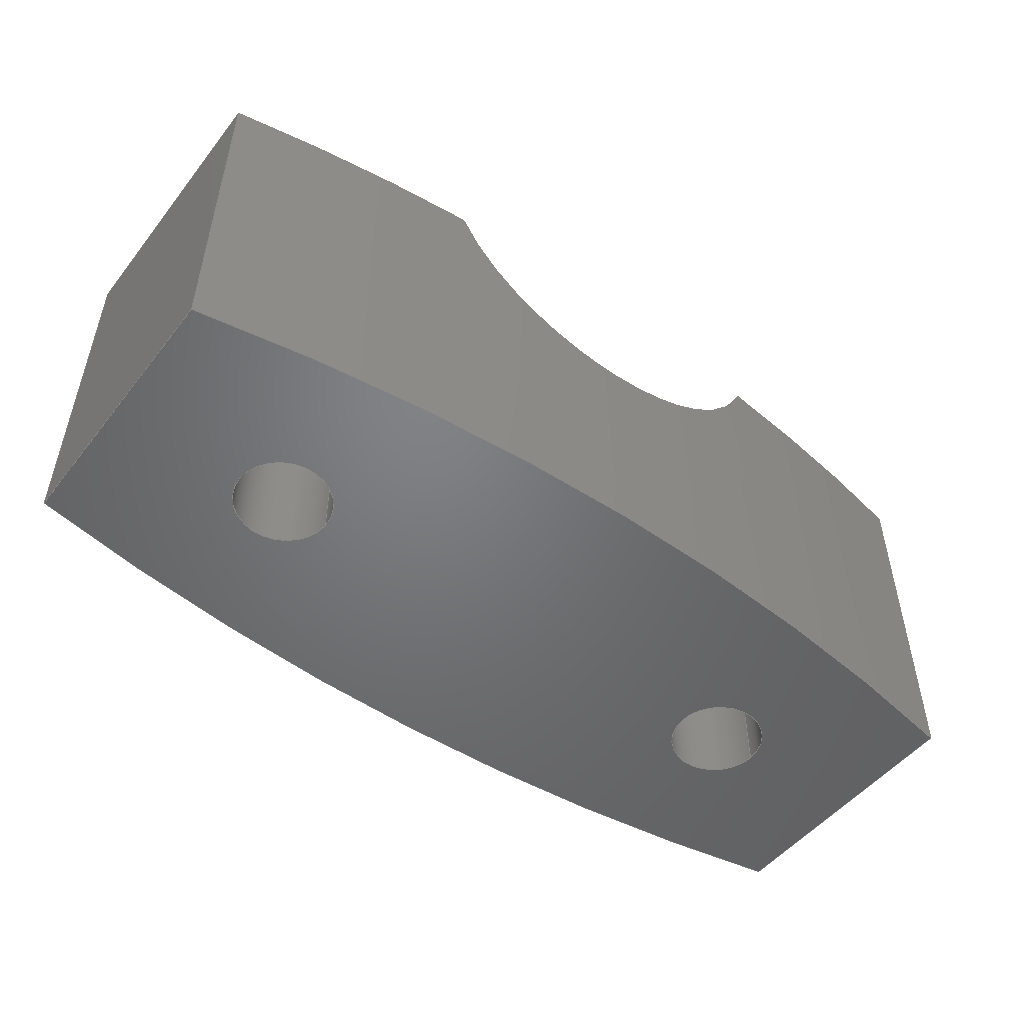
<metadata>
{"format":"step","ext":"stp","renderer":"f3d","projection":"perspective","resolution":1024,"background":"white","views":[{"elev":-50.3,"azim":-36.8,"up":"+Y"}]}
</metadata>
<code>
ISO-10303-21;
DATA;
#1=MECHANICAL_DESIGN_GEOMETRIC_PRESENTATION_REPRESENTATION('',(#4),#371);
#2=SHAPE_REPRESENTATION_RELATIONSHIP('SRR','None',#383,#3);
#3=ADVANCED_BREP_SHAPE_REPRESENTATION('',(#5),#370);
#4=STYLED_ITEM('',(#392),#5);
#5=MANIFOLD_SOLID_BREP('Solid1',#180);
#6=B_SPLINE_CURVE_WITH_KNOTS('',3,(#292,#293,#294,#295,#296,#297,#298,
#299,#300,#301,#302,#303,#304,#305),.UNSPECIFIED.,.F.,.F.,(4,2,2,2,2,2,
4),(4.494,4.777,5.059,5.342,
5.625,5.938,6.16),.UNSPECIFIED.);
#7=B_SPLINE_CURVE_WITH_KNOTS('',3,(#306,#307,#308,#309,#310,#311,#312,
#313,#314,#315,#316,#317,#318,#319),.UNSPECIFIED.,.F.,.F.,(4,2,2,2,2,2,
4),(2.827,3.05,3.363,3.645,
3.928,4.211,4.494),.UNSPECIFIED.);
#8=B_SPLINE_CURVE_WITH_KNOTS('',3,(#322,#323,#324,#325,#326,#327,#328,
#329,#330,#331,#332,#333,#334,#335,#336,#337,#338),.UNSPECIFIED.,.F.,.F.,
(4,2,2,2,2,2,3,4),(-2.426,-2.142,-1.858,
-1.574,-1.29,-0.6452,0,0.4116),
 .UNSPECIFIED.);
#9=B_SPLINE_CURVE_WITH_KNOTS('',3,(#339,#340,#341,#342,#343,#344,#345,
#346,#347,#348,#349,#350,#351,#352,#353,#354),.UNSPECIFIED.,.F.,.F.,(4,
2,2,2,2,2,2,4),(4.352,4.764,5.39,6.015,
6.309,6.603,6.897,7.191),
 .UNSPECIFIED.);
#10=CYLINDRICAL_SURFACE('',#193,6.5);
#11=CYLINDRICAL_SURFACE('',#195,6.5);
#12=CYLINDRICAL_SURFACE('',#201,0.595);
#13=CYLINDRICAL_SURFACE('',#202,0.133);
#14=CYLINDRICAL_SURFACE('',#203,0.133);
#15=FACE_BOUND('',#32,.T.);
#16=FACE_BOUND('',#34,.T.);
#17=FACE_BOUND('',#39,.T.);
#18=FACE_BOUND('',#40,.T.);
#19=FACE_BOUND('',#44,.T.);
#20=FACE_BOUND('',#46,.T.);
#21=FACE_OUTER_BOUND('',#31,.T.);
#22=FACE_OUTER_BOUND('',#33,.T.);
#23=FACE_OUTER_BOUND('',#35,.T.);
#24=FACE_OUTER_BOUND('',#36,.T.);
#25=FACE_OUTER_BOUND('',#37,.T.);
#26=FACE_OUTER_BOUND('',#38,.T.);
#27=FACE_OUTER_BOUND('',#41,.T.);
#28=FACE_OUTER_BOUND('',#42,.T.);
#29=FACE_OUTER_BOUND('',#43,.T.);
#30=FACE_OUTER_BOUND('',#45,.T.);
#31=EDGE_LOOP('',(#117,#118,#119,#120));
#32=EDGE_LOOP('',(#121));
#33=EDGE_LOOP('',(#122,#123,#124,#125));
#34=EDGE_LOOP('',(#126));
#35=EDGE_LOOP('',(#127,#128,#129,#130));
#36=EDGE_LOOP('',(#131,#132,#133,#134,#135,#136,#137));
#37=EDGE_LOOP('',(#138,#139,#140,#141,#142,#143,#144));
#38=EDGE_LOOP('',(#145,#146,#147,#148));
#39=EDGE_LOOP('',(#149));
#40=EDGE_LOOP('',(#150));
#41=EDGE_LOOP('',(#151,#152,#153,#154));
#42=EDGE_LOOP('',(#155,#156,#157,#158,#159,#160));
#43=EDGE_LOOP('',(#161));
#44=EDGE_LOOP('',(#162));
#45=EDGE_LOOP('',(#163));
#46=EDGE_LOOP('',(#164));
#47=LINE('',#267,#55);
#48=LINE('',#275,#56);
#49=LINE('',#283,#57);
#50=LINE('',#285,#58);
#51=LINE('',#286,#59);
#52=LINE('',#290,#60);
#53=LINE('',#356,#61);
#54=LINE('',#359,#62);
#55=VECTOR('',#214,0.7574);
#56=VECTOR('',#221,0.7574);
#57=VECTOR('',#230,1);
#58=VECTOR('',#231,0.7574);
#59=VECTOR('',#232,1);
#60=VECTOR('',#237,1);
#61=VECTOR('',#240,1);
#62=VECTOR('',#245,0.7574);
#63=ELLIPSE('',#184,1.377,0.595);
#64=ELLIPSE('',#190,1.377,0.595);
#65=CIRCLE('',#183,6.5);
#66=CIRCLE('',#185,6.5);
#67=CIRCLE('',#186,0.133);
#68=CIRCLE('',#188,6.5);
#69=CIRCLE('',#189,6.5);
#70=CIRCLE('',#191,0.133);
#71=CIRCLE('',#194,6.5);
#72=CIRCLE('',#196,6.5);
#73=CIRCLE('',#198,0.133);
#74=CIRCLE('',#199,0.133);
#75=VERTEX_POINT('',#260);
#76=VERTEX_POINT('',#261);
#77=VERTEX_POINT('',#263);
#78=VERTEX_POINT('',#265);
#79=VERTEX_POINT('',#268);
#80=VERTEX_POINT('',#271);
#81=VERTEX_POINT('',#272);
#82=VERTEX_POINT('',#274);
#83=VERTEX_POINT('',#276);
#84=VERTEX_POINT('',#279);
#85=VERTEX_POINT('',#282);
#86=VERTEX_POINT('',#284);
#87=VERTEX_POINT('',#288);
#88=VERTEX_POINT('',#291);
#89=VERTEX_POINT('',#321);
#90=VERTEX_POINT('',#355);
#91=VERTEX_POINT('',#360);
#92=VERTEX_POINT('',#362);
#93=EDGE_CURVE('',#75,#76,#65,.T.);
#94=EDGE_CURVE('',#77,#75,#63,.T.);
#95=EDGE_CURVE('',#78,#77,#66,.T.);
#96=EDGE_CURVE('',#76,#78,#47,.T.);
#97=EDGE_CURVE('',#79,#79,#67,.T.);
#98=EDGE_CURVE('',#80,#81,#68,.T.);
#99=EDGE_CURVE('',#82,#80,#48,.T.);
#100=EDGE_CURVE('',#83,#82,#69,.T.);
#101=EDGE_CURVE('',#81,#83,#64,.T.);
#102=EDGE_CURVE('',#84,#84,#70,.T.);
#103=EDGE_CURVE('',#80,#85,#49,.T.);
#104=EDGE_CURVE('',#86,#85,#50,.T.);
#105=EDGE_CURVE('',#86,#82,#51,.T.);
#106=EDGE_CURVE('',#87,#86,#71,.T.);
#107=EDGE_CURVE('',#78,#87,#52,.T.);
#108=EDGE_CURVE('',#88,#77,#6,.T.);
#109=EDGE_CURVE('',#83,#88,#7,.T.);
#110=EDGE_CURVE('',#89,#81,#8,.T.);
#111=EDGE_CURVE('',#75,#89,#9,.T.);
#112=EDGE_CURVE('',#90,#76,#53,.T.);
#113=EDGE_CURVE('',#85,#90,#72,.T.);
#114=EDGE_CURVE('',#90,#87,#54,.T.);
#115=EDGE_CURVE('',#91,#91,#73,.T.);
#116=EDGE_CURVE('',#92,#92,#74,.T.);
#117=ORIENTED_EDGE('',*,*,#93,.F.);
#118=ORIENTED_EDGE('',*,*,#94,.F.);
#119=ORIENTED_EDGE('',*,*,#95,.F.);
#120=ORIENTED_EDGE('',*,*,#96,.F.);
#121=ORIENTED_EDGE('',*,*,#97,.F.);
#122=ORIENTED_EDGE('',*,*,#98,.F.);
#123=ORIENTED_EDGE('',*,*,#99,.F.);
#124=ORIENTED_EDGE('',*,*,#100,.F.);
#125=ORIENTED_EDGE('',*,*,#101,.F.);
#126=ORIENTED_EDGE('',*,*,#102,.F.);
#127=ORIENTED_EDGE('',*,*,#99,.T.);
#128=ORIENTED_EDGE('',*,*,#103,.T.);
#129=ORIENTED_EDGE('',*,*,#104,.F.);
#130=ORIENTED_EDGE('',*,*,#105,.T.);
#131=ORIENTED_EDGE('',*,*,#100,.T.);
#132=ORIENTED_EDGE('',*,*,#105,.F.);
#133=ORIENTED_EDGE('',*,*,#106,.F.);
#134=ORIENTED_EDGE('',*,*,#107,.F.);
#135=ORIENTED_EDGE('',*,*,#95,.T.);
#136=ORIENTED_EDGE('',*,*,#108,.F.);
#137=ORIENTED_EDGE('',*,*,#109,.F.);
#138=ORIENTED_EDGE('',*,*,#98,.T.);
#139=ORIENTED_EDGE('',*,*,#110,.F.);
#140=ORIENTED_EDGE('',*,*,#111,.F.);
#141=ORIENTED_EDGE('',*,*,#93,.T.);
#142=ORIENTED_EDGE('',*,*,#112,.F.);
#143=ORIENTED_EDGE('',*,*,#113,.F.);
#144=ORIENTED_EDGE('',*,*,#103,.F.);
#145=ORIENTED_EDGE('',*,*,#113,.T.);
#146=ORIENTED_EDGE('',*,*,#114,.T.);
#147=ORIENTED_EDGE('',*,*,#106,.T.);
#148=ORIENTED_EDGE('',*,*,#104,.T.);
#149=ORIENTED_EDGE('',*,*,#115,.T.);
#150=ORIENTED_EDGE('',*,*,#116,.T.);
#151=ORIENTED_EDGE('',*,*,#96,.T.);
#152=ORIENTED_EDGE('',*,*,#107,.T.);
#153=ORIENTED_EDGE('',*,*,#114,.F.);
#154=ORIENTED_EDGE('',*,*,#112,.T.);
#155=ORIENTED_EDGE('',*,*,#101,.T.);
#156=ORIENTED_EDGE('',*,*,#109,.T.);
#157=ORIENTED_EDGE('',*,*,#108,.T.);
#158=ORIENTED_EDGE('',*,*,#94,.T.);
#159=ORIENTED_EDGE('',*,*,#111,.T.);
#160=ORIENTED_EDGE('',*,*,#110,.T.);
#161=ORIENTED_EDGE('',*,*,#97,.T.);
#162=ORIENTED_EDGE('',*,*,#115,.F.);
#163=ORIENTED_EDGE('',*,*,#102,.T.);
#164=ORIENTED_EDGE('',*,*,#116,.F.);
#165=PLANE('',#182);
#166=PLANE('',#187);
#167=PLANE('',#192);
#168=PLANE('',#197);
#169=PLANE('',#200);
#170=ADVANCED_FACE('',(#21,#15),#165,.F.);
#171=ADVANCED_FACE('',(#22,#16),#166,.F.);
#172=ADVANCED_FACE('',(#23),#167,.T.);
#173=ADVANCED_FACE('',(#24),#10,.T.);
#174=ADVANCED_FACE('',(#25),#11,.T.);
#175=ADVANCED_FACE('',(#26,#17,#18),#168,.T.);
#176=ADVANCED_FACE('',(#27),#169,.T.);
#177=ADVANCED_FACE('',(#28),#12,.F.);
#178=ADVANCED_FACE('',(#29,#19),#13,.F.);
#179=ADVANCED_FACE('',(#30,#20),#14,.F.);
#180=CLOSED_SHELL('',(#170,#171,#172,#173,#174,#175,#176,#177,#178,#179));
#181=AXIS2_PLACEMENT_3D('placement',#258,#204,#205);
#182=AXIS2_PLACEMENT_3D('',#259,#206,#207);
#183=AXIS2_PLACEMENT_3D('',#262,#208,#209);
#184=AXIS2_PLACEMENT_3D('',#264,#210,#211);
#185=AXIS2_PLACEMENT_3D('',#266,#212,#213);
#186=AXIS2_PLACEMENT_3D('',#269,#215,#216);
#187=AXIS2_PLACEMENT_3D('',#270,#217,#218);
#188=AXIS2_PLACEMENT_3D('',#273,#219,#220);
#189=AXIS2_PLACEMENT_3D('',#277,#222,#223);
#190=AXIS2_PLACEMENT_3D('',#278,#224,#225);
#191=AXIS2_PLACEMENT_3D('',#280,#226,#227);
#192=AXIS2_PLACEMENT_3D('',#281,#228,#229);
#193=AXIS2_PLACEMENT_3D('',#287,#233,#234);
#194=AXIS2_PLACEMENT_3D('',#289,#235,#236);
#195=AXIS2_PLACEMENT_3D('',#320,#238,#239);
#196=AXIS2_PLACEMENT_3D('',#357,#241,#242);
#197=AXIS2_PLACEMENT_3D('',#358,#243,#244);
#198=AXIS2_PLACEMENT_3D('',#361,#246,#247);
#199=AXIS2_PLACEMENT_3D('',#363,#248,#249);
#200=AXIS2_PLACEMENT_3D('',#364,#250,#251);
#201=AXIS2_PLACEMENT_3D('',#365,#252,#253);
#202=AXIS2_PLACEMENT_3D('',#366,#254,#255);
#203=AXIS2_PLACEMENT_3D('',#367,#256,#257);
#204=DIRECTION('axis',(0,0,1));
#205=DIRECTION('refdir',(1,0,0));
#206=DIRECTION('center_axis',(0,-1,0));
#207=DIRECTION('ref_axis',(0,0,-1));
#208=DIRECTION('center_axis',(0,-1,0));
#209=DIRECTION('ref_axis',(1,0,0));
#210=DIRECTION('center_axis',(0,1,0));
#211=DIRECTION('ref_axis',(1.306e-17,0,1));
#212=DIRECTION('center_axis',(0,-1,0));
#213=DIRECTION('ref_axis',(1,0,0));
#214=DIRECTION('',(1.837e-16,0,1));
#215=DIRECTION('center_axis',(0,1,0));
#216=DIRECTION('ref_axis',(1,0,0));
#217=DIRECTION('center_axis',(0,-1,0));
#218=DIRECTION('ref_axis',(0,0,-1));
#219=DIRECTION('center_axis',(0,-1,0));
#220=DIRECTION('ref_axis',(1,0,0));
#221=DIRECTION('',(-3.497e-16,0,-1));
#222=DIRECTION('center_axis',(0,-1,0));
#223=DIRECTION('ref_axis',(1,0,0));
#224=DIRECTION('center_axis',(0,1,0));
#225=DIRECTION('ref_axis',(1.306e-17,0,1));
#226=DIRECTION('center_axis',(0,1,0));
#227=DIRECTION('ref_axis',(1,0,0));
#228=DIRECTION('center_axis',(-1,0,3.497e-16));
#229=DIRECTION('ref_axis',(0,0,1));
#230=DIRECTION('',(0,-1,0));
#231=DIRECTION('',(-3.497e-16,0,-1));
#232=DIRECTION('',(0,1,0));
#233=DIRECTION('center_axis',(0,1,0));
#234=DIRECTION('ref_axis',(1,0,0));
#235=DIRECTION('center_axis',(0,-1,0));
#236=DIRECTION('ref_axis',(1,0,0));
#237=DIRECTION('',(0,-1,0));
#238=DIRECTION('center_axis',(0,1,0));
#239=DIRECTION('ref_axis',(1,0,0));
#240=DIRECTION('',(0,1,0));
#241=DIRECTION('center_axis',(0,-1,0));
#242=DIRECTION('ref_axis',(1,0,0));
#243=DIRECTION('center_axis',(0,-1,0));
#244=DIRECTION('ref_axis',(0,0,-1));
#245=DIRECTION('',(1.837e-16,0,1));
#246=DIRECTION('center_axis',(0,1,0));
#247=DIRECTION('ref_axis',(1,0,0));
#248=DIRECTION('center_axis',(0,1,0));
#249=DIRECTION('ref_axis',(1,0,0));
#250=DIRECTION('center_axis',(1,0,-1.837e-16));
#251=DIRECTION('ref_axis',(-1.837e-16,0,-1));
#252=DIRECTION('center_axis',(0,-0.4321,-0.9018));
#253=DIRECTION('ref_axis',(1,2.725e-17,-1.306e-17));
#254=DIRECTION('center_axis',(0,-1,0));
#255=DIRECTION('ref_axis',(1,0,0));
#256=DIRECTION('center_axis',(0,-1,0));
#257=DIRECTION('ref_axis',(1,0,0));
#258=CARTESIAN_POINT('',(0,0,0));
#259=CARTESIAN_POINT('Origin',(-1.129,1,-0.6424));
#260=CARTESIAN_POINT('',(-0.6744,1,-0.9745));
#261=CARTESIAN_POINT('',(-1.227e-16,1,-0.8787));
#262=CARTESIAN_POINT('Origin',(-1.25,1,5.5));
#263=CARTESIAN_POINT('',(-0.7152,1,-0.02204));
#264=CARTESIAN_POINT('Origin',(-1.25,1,-0.6255));
#265=CARTESIAN_POINT('',(-5.212e-17,1,-0.1213));
#266=CARTESIAN_POINT('Origin',(-1.25,1,-6.5));
#267=CARTESIAN_POINT('',(-8.742e-17,1,-0.3212));
#268=CARTESIAN_POINT('',(-0.633,1,-0.5));
#269=CARTESIAN_POINT('Origin',(-0.5,1,-0.5));
#270=CARTESIAN_POINT('Origin',(-1.129,1,-0.6424));
#271=CARTESIAN_POINT('',(-2.5,1,-0.8787));
#272=CARTESIAN_POINT('',(-1.826,1,-0.9745));
#273=CARTESIAN_POINT('Origin',(-1.25,1,5.5));
#274=CARTESIAN_POINT('',(-2.5,1,-0.1213));
#275=CARTESIAN_POINT('',(-2.5,1,-0.8212));
#276=CARTESIAN_POINT('',(-1.785,1,-0.02204));
#277=CARTESIAN_POINT('Origin',(-1.25,1,-6.5));
#278=CARTESIAN_POINT('Origin',(-1.25,1,-0.6255));
#279=CARTESIAN_POINT('',(-2.133,1,-0.5));
#280=CARTESIAN_POINT('Origin',(-2,1,-0.5));
#281=CARTESIAN_POINT('Origin',(-2.5,0,-1));
#282=CARTESIAN_POINT('',(-2.5,0,-0.8787));
#283=CARTESIAN_POINT('',(-2.5,0,-0.8787));
#284=CARTESIAN_POINT('',(-2.5,0,-0.1213));
#285=CARTESIAN_POINT('',(-2.5,0,0));
#286=CARTESIAN_POINT('',(-2.5,0,-0.1213));
#287=CARTESIAN_POINT('Origin',(-1.25,0,-6.5));
#288=CARTESIAN_POINT('',(-1.748e-16,0,-0.1213));
#289=CARTESIAN_POINT('Origin',(-1.25,0,-6.5));
#290=CARTESIAN_POINT('',(-5.212e-17,0,-0.1213));
#291=CARTESIAN_POINT('',(-1.25,0.6399,0));
#292=CARTESIAN_POINT('Ctrl Pts',(-1.25,0.6399,-5.336e-18));
#293=CARTESIAN_POINT('Ctrl Pts',(-1.213,0.6399,-7.975e-18));
#294=CARTESIAN_POINT('Ctrl Pts',(-1.175,0.6437,-0.0003264));
#295=CARTESIAN_POINT('Ctrl Pts',(-1.099,0.6594,-0.001652));
#296=CARTESIAN_POINT('Ctrl Pts',(-1.061,0.6714,-0.002651));
#297=CARTESIAN_POINT('Ctrl Pts',(-0.9889,0.7028,-0.005148));
#298=CARTESIAN_POINT('Ctrl Pts',(-0.9544,0.7224,-0.006646));
#299=CARTESIAN_POINT('Ctrl Pts',(-0.8909,0.7672,-0.009848));
#300=CARTESIAN_POINT('Ctrl Pts',(-0.8619,0.7925,-0.01155));
#301=CARTESIAN_POINT('Ctrl Pts',(-0.8078,0.8489,-0.01499));
#302=CARTESIAN_POINT('Ctrl Pts',(-0.7816,0.8823,-0.01686));
#303=CARTESIAN_POINT('Ctrl Pts',(-0.7424,0.9444,-0.01983));
#304=CARTESIAN_POINT('Ctrl Pts',(-0.7278,0.9717,-0.021));
#305=CARTESIAN_POINT('Ctrl Pts',(-0.7152,1,-0.02204));
#306=CARTESIAN_POINT('Ctrl Pts',(-1.785,1,-0.02204));
#307=CARTESIAN_POINT('Ctrl Pts',(-1.772,0.9717,-0.021));
#308=CARTESIAN_POINT('Ctrl Pts',(-1.758,0.9444,-0.01983));
#309=CARTESIAN_POINT('Ctrl Pts',(-1.718,0.8823,-0.01686));
#310=CARTESIAN_POINT('Ctrl Pts',(-1.692,0.8489,-0.01499));
#311=CARTESIAN_POINT('Ctrl Pts',(-1.638,0.7925,-0.01155));
#312=CARTESIAN_POINT('Ctrl Pts',(-1.609,0.7672,-0.009848));
#313=CARTESIAN_POINT('Ctrl Pts',(-1.546,0.7224,-0.006646));
#314=CARTESIAN_POINT('Ctrl Pts',(-1.511,0.7028,-0.005148));
#315=CARTESIAN_POINT('Ctrl Pts',(-1.439,0.6714,-0.002651));
#316=CARTESIAN_POINT('Ctrl Pts',(-1.401,0.6594,-0.001652));
#317=CARTESIAN_POINT('Ctrl Pts',(-1.325,0.6437,-0.0003264));
#318=CARTESIAN_POINT('Ctrl Pts',(-1.287,0.6399,-2.275e-18));
#319=CARTESIAN_POINT('Ctrl Pts',(-1.25,0.6399,-3.756e-18));
#320=CARTESIAN_POINT('Origin',(-1.25,0,5.5));
#321=CARTESIAN_POINT('',(-1.25,0.1608,-1));
#322=CARTESIAN_POINT('Ctrl Pts',(-1.25,0.1608,-1));
#323=CARTESIAN_POINT('Ctrl Pts',(-1.287,0.1608,-1));
#324=CARTESIAN_POINT('Ctrl Pts',(-1.326,0.1649,-0.9997));
#325=CARTESIAN_POINT('Ctrl Pts',(-1.401,0.1819,-0.9983));
#326=CARTESIAN_POINT('Ctrl Pts',(-1.439,0.1947,-0.9974));
#327=CARTESIAN_POINT('Ctrl Pts',(-1.51,0.2281,-0.9949));
#328=CARTESIAN_POINT('Ctrl Pts',(-1.544,0.2487,-0.9934));
#329=CARTESIAN_POINT('Ctrl Pts',(-1.607,0.2955,-0.9903));
#330=CARTESIAN_POINT('Ctrl Pts',(-1.635,0.3217,-0.9886));
#331=CARTESIAN_POINT('Ctrl Pts',(-1.718,0.4114,-0.9834));
#332=CARTESIAN_POINT('Ctrl Pts',(-1.766,0.4894,-0.9796));
#333=CARTESIAN_POINT('Ctrl Pts',(-1.83,0.6582,-0.9742));
#334=CARTESIAN_POINT('Ctrl Pts',(-1.845,0.749,-0.9727));
#335=CARTESIAN_POINT('Ctrl Pts',(-1.845,0.8336,-0.9727));
#336=CARTESIAN_POINT('Ctrl Pts',(-1.845,0.8877,-0.9727));
#337=CARTESIAN_POINT('Ctrl Pts',(-1.839,0.9444,-0.9733));
#338=CARTESIAN_POINT('Ctrl Pts',(-1.826,1,-0.9745));
#339=CARTESIAN_POINT('Ctrl Pts',(-0.6744,1,-0.9745));
#340=CARTESIAN_POINT('Ctrl Pts',(-0.6611,0.9444,-0.9733));
#341=CARTESIAN_POINT('Ctrl Pts',(-0.655,0.8877,-0.9727));
#342=CARTESIAN_POINT('Ctrl Pts',(-0.655,0.7515,-0.9727));
#343=CARTESIAN_POINT('Ctrl Pts',(-0.6696,0.6634,-0.9741));
#344=CARTESIAN_POINT('Ctrl Pts',(-0.7297,0.4987,-0.9792));
#345=CARTESIAN_POINT('Ctrl Pts',(-0.7752,0.4222,-0.9829));
#346=CARTESIAN_POINT('Ctrl Pts',(-0.8547,0.3316,-0.988));
#347=CARTESIAN_POINT('Ctrl Pts',(-0.8836,0.3039,-0.9897));
#348=CARTESIAN_POINT('Ctrl Pts',(-0.9473,0.2543,-0.993));
#349=CARTESIAN_POINT('Ctrl Pts',(-0.9821,0.2324,-0.9946));
#350=CARTESIAN_POINT('Ctrl Pts',(-1.055,0.1969,-0.9972));
#351=CARTESIAN_POINT('Ctrl Pts',(-1.094,0.1833,-0.9982));
#352=CARTESIAN_POINT('Ctrl Pts',(-1.172,0.1652,-0.9996));
#353=CARTESIAN_POINT('Ctrl Pts',(-1.211,0.1608,-1));
#354=CARTESIAN_POINT('Ctrl Pts',(-1.25,0.1608,-1));
#355=CARTESIAN_POINT('',(-1.748e-16,0,-0.8787));
#356=CARTESIAN_POINT('',(-1.227e-16,0,-0.8787));
#357=CARTESIAN_POINT('Origin',(-1.25,0,5.5));
#358=CARTESIAN_POINT('Origin',(-1.25,0,-0.5));
#359=CARTESIAN_POINT('',(-1.837e-16,0,-1));
#360=CARTESIAN_POINT('',(-0.367,0,-0.5));
#361=CARTESIAN_POINT('Origin',(-0.5,0,-0.5));
#362=CARTESIAN_POINT('',(-1.867,0,-0.5));
#363=CARTESIAN_POINT('Origin',(-2,0,-0.5));
#364=CARTESIAN_POINT('Origin',(0,0,0));
#365=CARTESIAN_POINT('Origin',(-1.25,0.8153,-1.011));
#366=CARTESIAN_POINT('Origin',(-0.5,2.883,-0.5));
#367=CARTESIAN_POINT('Origin',(-2,2.883,-0.5));
#368=UNCERTAINTY_MEASURE_WITH_UNIT(LENGTH_MEASURE(0.0003937),
#372,'DISTANCE_ACCURACY_VALUE',
'Maximum model space distance between geometric entities at asserted c
onnectivities');
#369=UNCERTAINTY_MEASURE_WITH_UNIT(LENGTH_MEASURE(1e-06),#373,
'DISTANCE_ACCURACY_VALUE',
'Maximum model space distance between geometric entities at asserted c
onnectivities');
#370=(
GEOMETRIC_REPRESENTATION_CONTEXT(3)
GLOBAL_UNCERTAINTY_ASSIGNED_CONTEXT((#368))
GLOBAL_UNIT_ASSIGNED_CONTEXT((#372,#378,#375))
REPRESENTATION_CONTEXT('','3D')
);
#371=(
GEOMETRIC_REPRESENTATION_CONTEXT(3)
GLOBAL_UNCERTAINTY_ASSIGNED_CONTEXT((#369))
GLOBAL_UNIT_ASSIGNED_CONTEXT((#373,#378,#375))
REPRESENTATION_CONTEXT('','3D')
);
#372=(
CONVERSION_BASED_UNIT('__CONSTANT UNIT inch',#374)
LENGTH_UNIT()
NAMED_UNIT(#377)
);
#373=(
LENGTH_UNIT()
NAMED_UNIT(*)
SI_UNIT(.MILLI.,.METRE.)
);
#374=LENGTH_MEASURE_WITH_UNIT(LENGTH_MEASURE(25.4),#373);
#375=(
NAMED_UNIT(*)
SI_UNIT($,.STERADIAN.)
SOLID_ANGLE_UNIT()
);
#376=DIMENSIONAL_EXPONENTS(0,0,0,0,0,0,0);
#377=DIMENSIONAL_EXPONENTS(1,0,0,0,0,0,0);
#378=(
CONVERSION_BASED_UNIT('degree',#380)
NAMED_UNIT(#376)
PLANE_ANGLE_UNIT()
);
#379=(
NAMED_UNIT(*)
PLANE_ANGLE_UNIT()
SI_UNIT($,.RADIAN.)
);
#380=PLANE_ANGLE_MEASURE_WITH_UNIT(PLANE_ANGLE_MEASURE(0.01745),#379);
#381=SHAPE_DEFINITION_REPRESENTATION(#382,#383);
#382=PRODUCT_DEFINITION_SHAPE('',$,#385);
#383=SHAPE_REPRESENTATION('',(#181),#370);
#384=PRODUCT_DEFINITION_CONTEXT('part definition',#389,'design');
#385=PRODUCT_DEFINITION('wedgeBlock','wedgeBlock',#386,#384);
#386=PRODUCT_DEFINITION_FORMATION('',$,#391);
#387=PRODUCT_RELATED_PRODUCT_CATEGORY('wedgeBlock','wedgeBlock',(#391));
#388=APPLICATION_PROTOCOL_DEFINITION('international standard',
'automotive_design',2009,#389);
#389=APPLICATION_CONTEXT(
'Core Data for Automotive Mechanical Design Process');
#390=PRODUCT_CONTEXT('part definition',#389,'mechanical');
#391=PRODUCT('wedgeBlock','wedgeBlock',$,(#390));
#392=PRESENTATION_STYLE_ASSIGNMENT((#393));
#393=SURFACE_STYLE_USAGE(.BOTH.,#394);
#394=SURFACE_SIDE_STYLE('',(#395));
#395=SURFACE_STYLE_FILL_AREA(#396);
#396=FILL_AREA_STYLE('',(#397));
#397=FILL_AREA_STYLE_COLOUR('',#398);
#398=COLOUR_RGB('',0.749,0.749,0.749);
ENDSEC;
END-ISO-10303-21;

</code>
